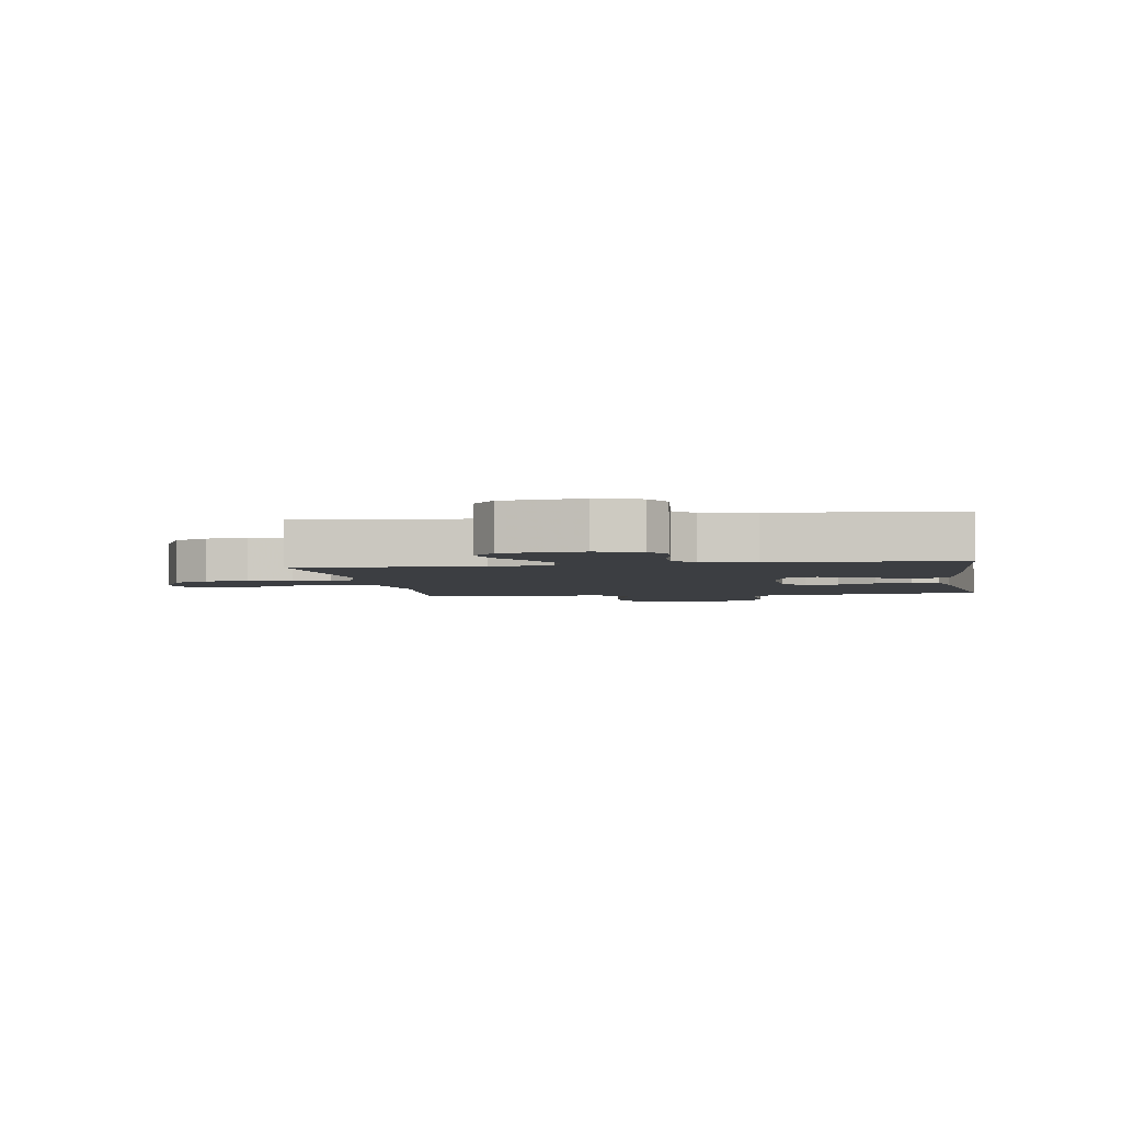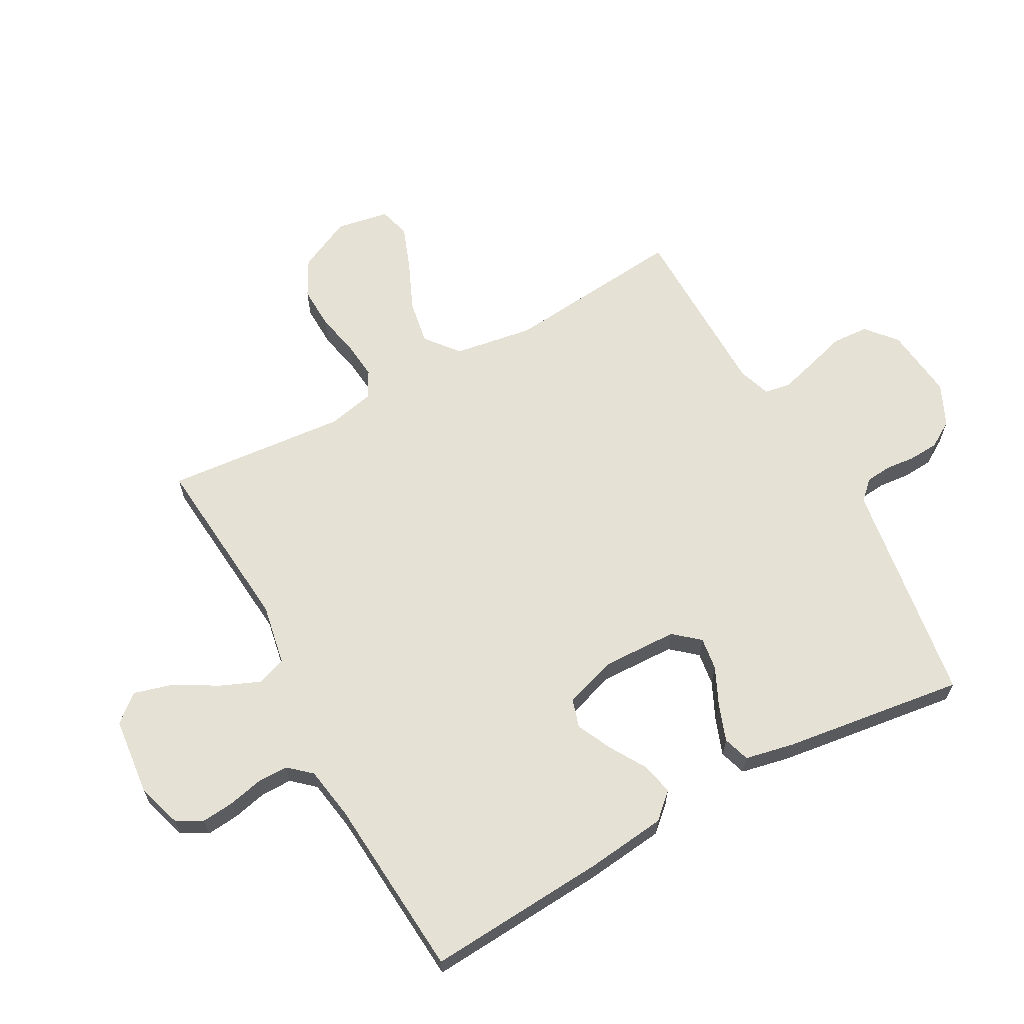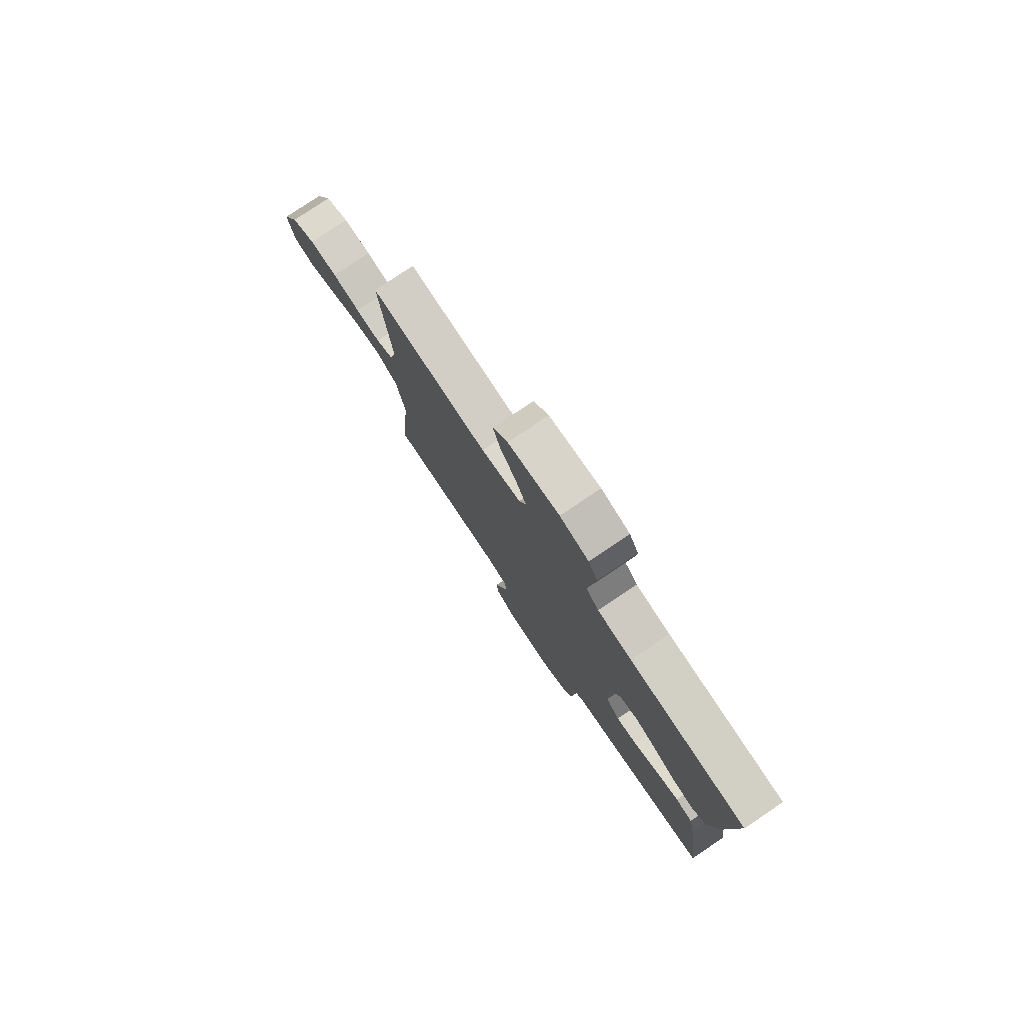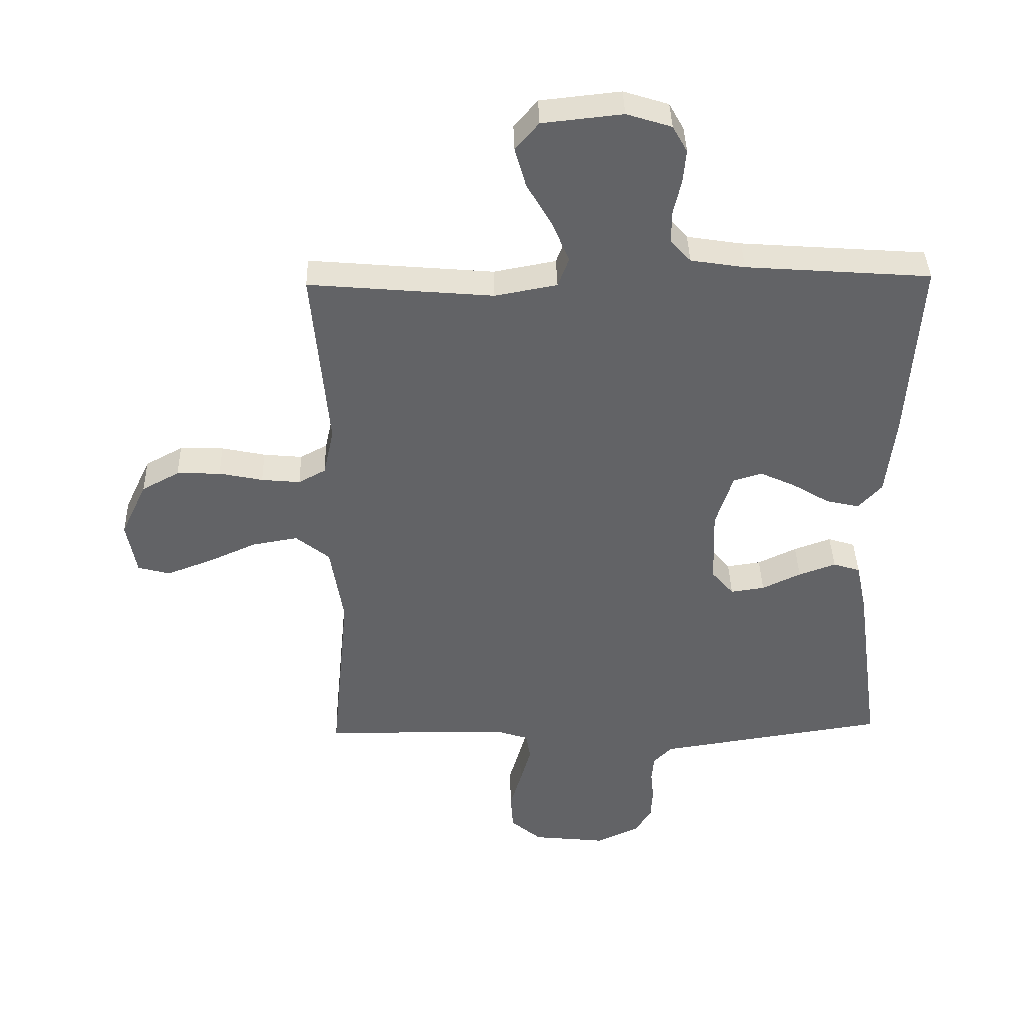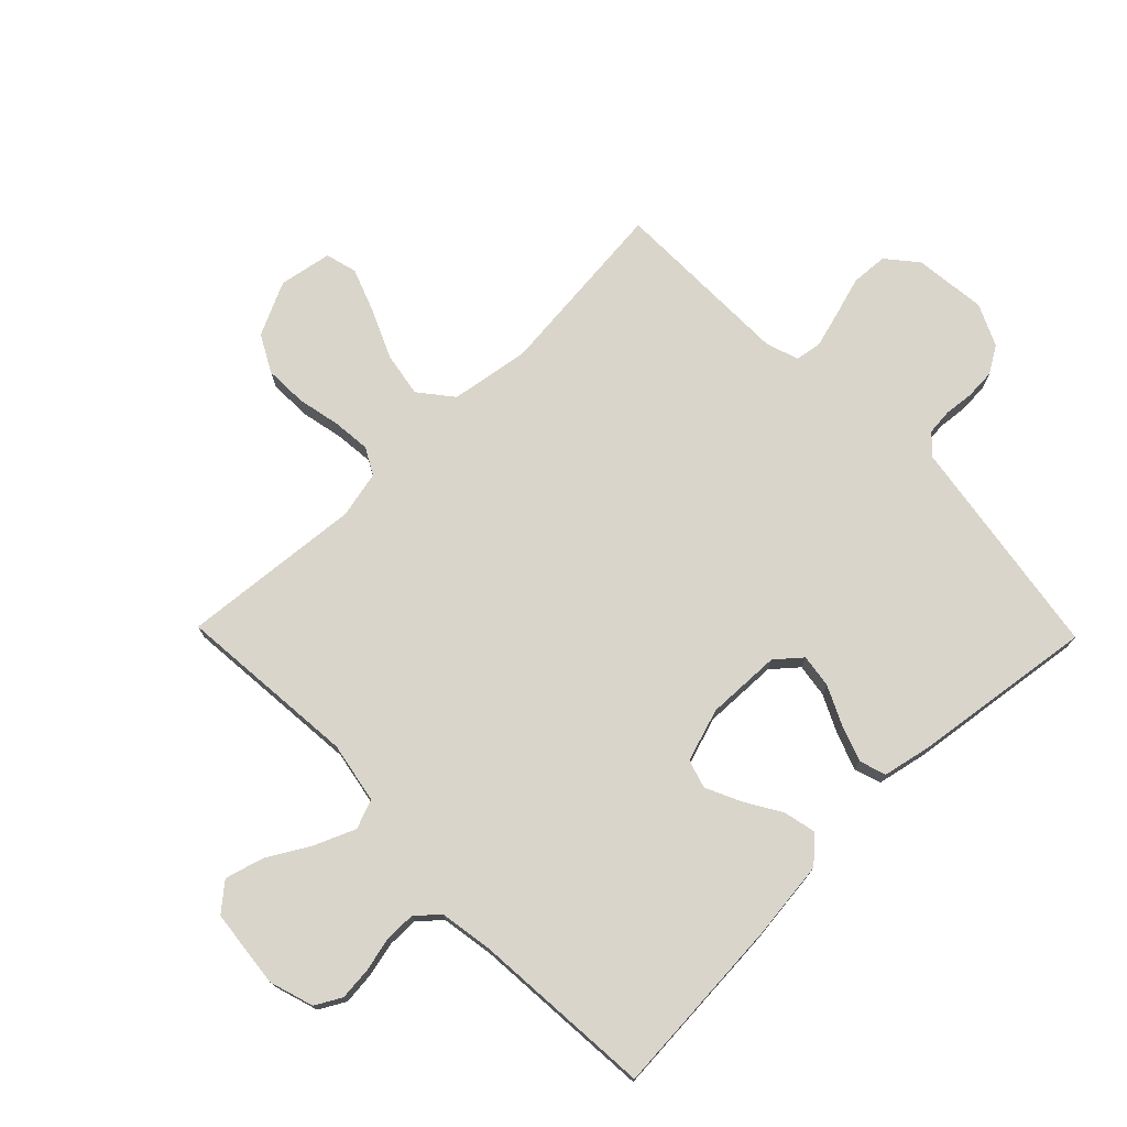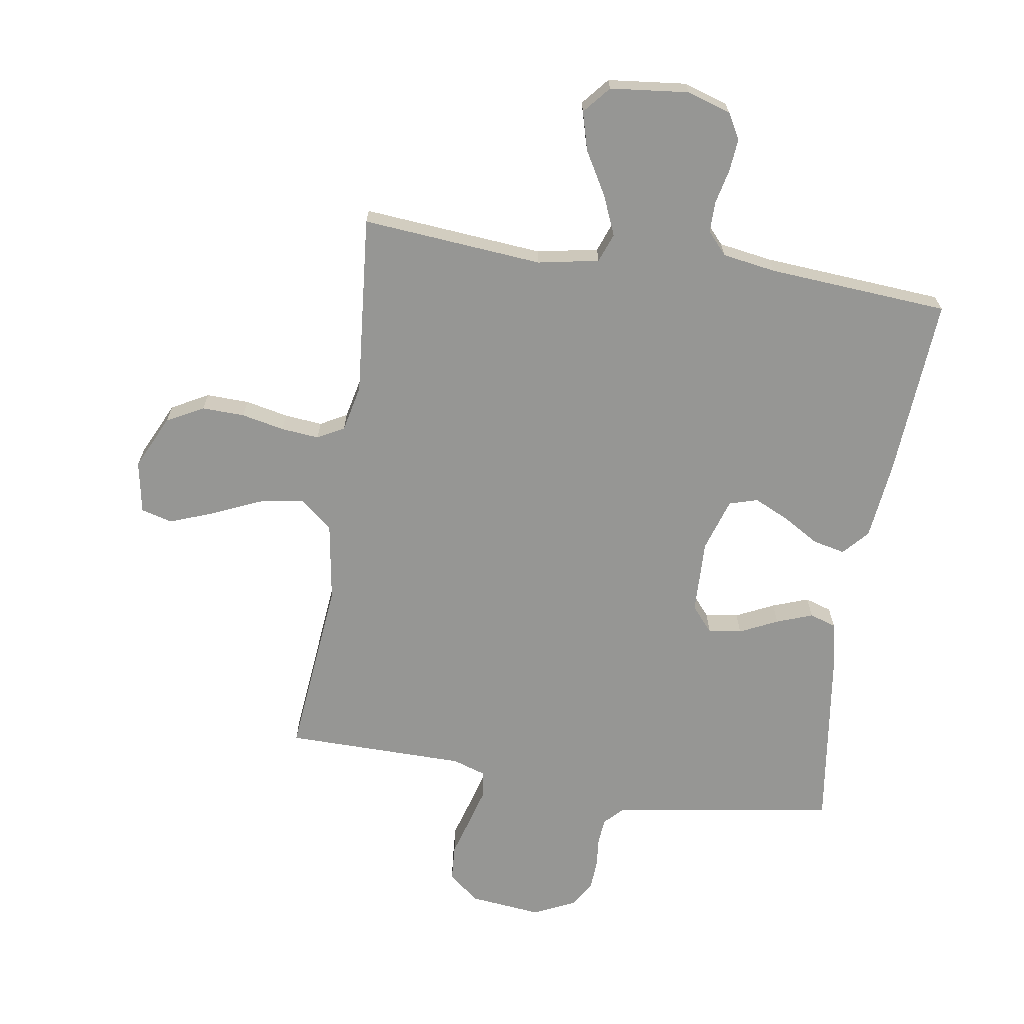
<metadata>
{"format":"obj","ext":"obj","renderer":"f3d","projection":"perspective","resolution":1024,"background":"white","views":[{"elev":-3.3,"azim":9.4,"up":"+Y"},{"elev":64.3,"azim":61.1,"up":"+Y"},{"elev":79.0,"azim":56.1,"up":"+Z"},{"elev":39.2,"azim":-1.4,"up":"+Z"},{"elev":74.6,"azim":45.7,"up":"+Y"},{"elev":-67.7,"azim":-8.9,"up":"+Y"}]}
</metadata>
<code>
v 0.5 0.07 0.5
v 0.48 0.07 0.2
v 0.465 0.07 0.069
v 0.427 0.07 0.027
v 0.373 0.07 0.039
v 0.313 0.07 0.075
v 0.255 0.07 0.102
v 0.208 0.07 0.088
v 0.18 0.07 0
v 0.184 0.07 -0.123
v 0.22 0.07 -0.165
v 0.275 0.07 -0.157
v 0.338 0.07 -0.127
v 0.398 0.07 -0.105
v 0.442 0.07 -0.119
v 0.459 0.07 -0.2
v 0.5 0.07 -0.5
v 0.2 0.07 -0.546
v 0.128 0.07 -0.557
v 0.098 0.07 -0.588
v 0.094 0.07 -0.63
v 0.099 0.07 -0.68
v 0.096 0.07 -0.73
v 0.069 0.07 -0.774
v 0 0.07 -0.806
v -0.12 0.07 -0.793
v -0.17 0.07 -0.751
v -0.174 0.07 -0.691
v -0.155 0.07 -0.626
v -0.138 0.07 -0.565
v -0.145 0.07 -0.521
v -0.2 0.07 -0.503
v -0.5 0.07 -0.5
v -0.471 0.07 -0.2
v -0.492 0.07 -0.069
v -0.547 0.07 -0.025
v -0.621 0.07 -0.038
v -0.702 0.07 -0.074
v -0.774 0.07 -0.101
v -0.826 0.07 -0.087
v -0.842 0.07 0
v -0.8 0.07 0.089
v -0.739 0.07 0.122
v -0.668 0.07 0.12
v -0.597 0.07 0.105
v -0.534 0.07 0.099
v -0.49 0.07 0.123
v -0.473 0.07 0.2
v -0.5 0.07 0.5
v -0.2 0.07 0.474
v -0.099 0.07 0.493
v -0.081 0.07 0.541
v -0.109 0.07 0.607
v -0.15 0.07 0.678
v -0.168 0.07 0.742
v -0.13 0.07 0.787
v 0 0.07 0.801
v 0.073 0.07 0.778
v 0.097 0.07 0.735
v 0.092 0.07 0.681
v 0.079 0.07 0.624
v 0.079 0.07 0.573
v 0.112 0.07 0.536
v 0.2 0.07 0.522
v 0.5 0 0.5
v 0.48 0 0.2
v 0.465 0 0.069
v 0.427 0 0.027
v 0.373 0 0.039
v 0.313 0 0.075
v 0.255 0 0.102
v 0.208 0 0.088
v 0.18 0 0
v 0.184 0 -0.123
v 0.22 0 -0.165
v 0.275 0 -0.157
v 0.338 0 -0.127
v 0.398 0 -0.105
v 0.442 0 -0.119
v 0.459 0 -0.2
v 0.5 0 -0.5
v 0.2 0 -0.546
v 0.128 0 -0.557
v 0.098 0 -0.588
v 0.094 0 -0.63
v 0.099 0 -0.68
v 0.096 0 -0.73
v 0.069 0 -0.774
v 0 0 -0.806
v -0.12 0 -0.793
v -0.17 0 -0.751
v -0.174 0 -0.691
v -0.155 0 -0.626
v -0.138 0 -0.565
v -0.145 0 -0.521
v -0.2 0 -0.503
v -0.5 0 -0.5
v -0.471 0 -0.2
v -0.492 0 -0.069
v -0.547 0 -0.025
v -0.621 0 -0.038
v -0.702 0 -0.074
v -0.774 0 -0.101
v -0.826 0 -0.087
v -0.842 0 0
v -0.8 0 0.089
v -0.739 0 0.122
v -0.668 0 0.12
v -0.597 0 0.105
v -0.534 0 0.099
v -0.49 0 0.123
v -0.473 0 0.2
v -0.5 0 0.5
v -0.2 0 0.474
v -0.099 0 0.493
v -0.081 0 0.541
v -0.109 0 0.607
v -0.15 0 0.678
v -0.168 0 0.742
v -0.13 0 0.787
v 0 0 0.801
v 0.073 0 0.778
v 0.097 0 0.735
v 0.092 0 0.681
v 0.079 0 0.624
v 0.079 0 0.573
v 0.112 0 0.536
v 0.2 0 0.522
f 58 59 60 61
f 58 61 62
f 57 58 62
f 56 57 62
f 53 54 55 56
f 52 53 56 62
f 51 52 62 63
f 48 49 50
f 47 48 50 51
f 42 43 44 45
f 42 45 46
f 41 42 46
f 40 41 46
f 37 38 39 40
f 37 40 46 47
f 32 33 34
f 31 32 34 35
f 26 27 28 29
f 26 29 30
f 25 26 30
f 24 25 30 31
f 21 22 23 24
f 20 21 24 31
f 16 17 18 19
f 12 13 14 15
f 12 15 16 19
f 3 4 5 6
f 3 6 7
f 64 1 2 3
f 64 3 7
f 63 64 7 8
f 51 63 8 9
f 36 37 47 51
f 35 36 51 9
f 31 35 9 10
f 20 31 10 11
f 11 12 19 20
f 125 124 123 122
f 126 125 122
f 126 122 121
f 126 121 120
f 120 119 118 117
f 126 120 117 116
f 127 126 116 115
f 114 113 112
f 115 114 112 111
f 109 108 107 106
f 110 109 106
f 110 106 105
f 110 105 104
f 104 103 102 101
f 111 110 104 101
f 98 97 96
f 99 98 96 95
f 93 92 91 90
f 94 93 90
f 94 90 89
f 95 94 89 88
f 88 87 86 85
f 95 88 85 84
f 83 82 81 80
f 79 78 77 76
f 83 80 79 76
f 70 69 68 67
f 71 70 67
f 67 66 65 128
f 71 67 128
f 72 71 128 127
f 73 72 127 115
f 115 111 101 100
f 73 115 100 99
f 74 73 99 95
f 75 74 95 84
f 84 83 76 75
f 1 65 66 2
f 2 66 67 3
f 3 67 68 4
f 4 68 69 5
f 5 69 70 6
f 6 70 71 7
f 7 71 72 8
f 8 72 73 9
f 9 73 74 10
f 10 74 75 11
f 11 75 76 12
f 12 76 77 13
f 13 77 78 14
f 14 78 79 15
f 15 79 80 16
f 16 80 81 17
f 17 81 82 18
f 18 82 83 19
f 19 83 84 20
f 20 84 85 21
f 21 85 86 22
f 22 86 87 23
f 23 87 88 24
f 24 88 89 25
f 25 89 90 26
f 26 90 91 27
f 27 91 92 28
f 28 92 93 29
f 29 93 94 30
f 30 94 95 31
f 31 95 96 32
f 32 96 97 33
f 33 97 98 34
f 34 98 99 35
f 35 99 100 36
f 36 100 101 37
f 37 101 102 38
f 38 102 103 39
f 39 103 104 40
f 40 104 105 41
f 41 105 106 42
f 42 106 107 43
f 43 107 108 44
f 44 108 109 45
f 45 109 110 46
f 46 110 111 47
f 47 111 112 48
f 48 112 113 49
f 49 113 114 50
f 50 114 115 51
f 51 115 116 52
f 52 116 117 53
f 53 117 118 54
f 54 118 119 55
f 55 119 120 56
f 56 120 121 57
f 57 121 122 58
f 58 122 123 59
f 59 123 124 60
f 60 124 125 61
f 61 125 126 62
f 62 126 127 63
f 63 127 128 64
f 64 128 65 1

</code>
